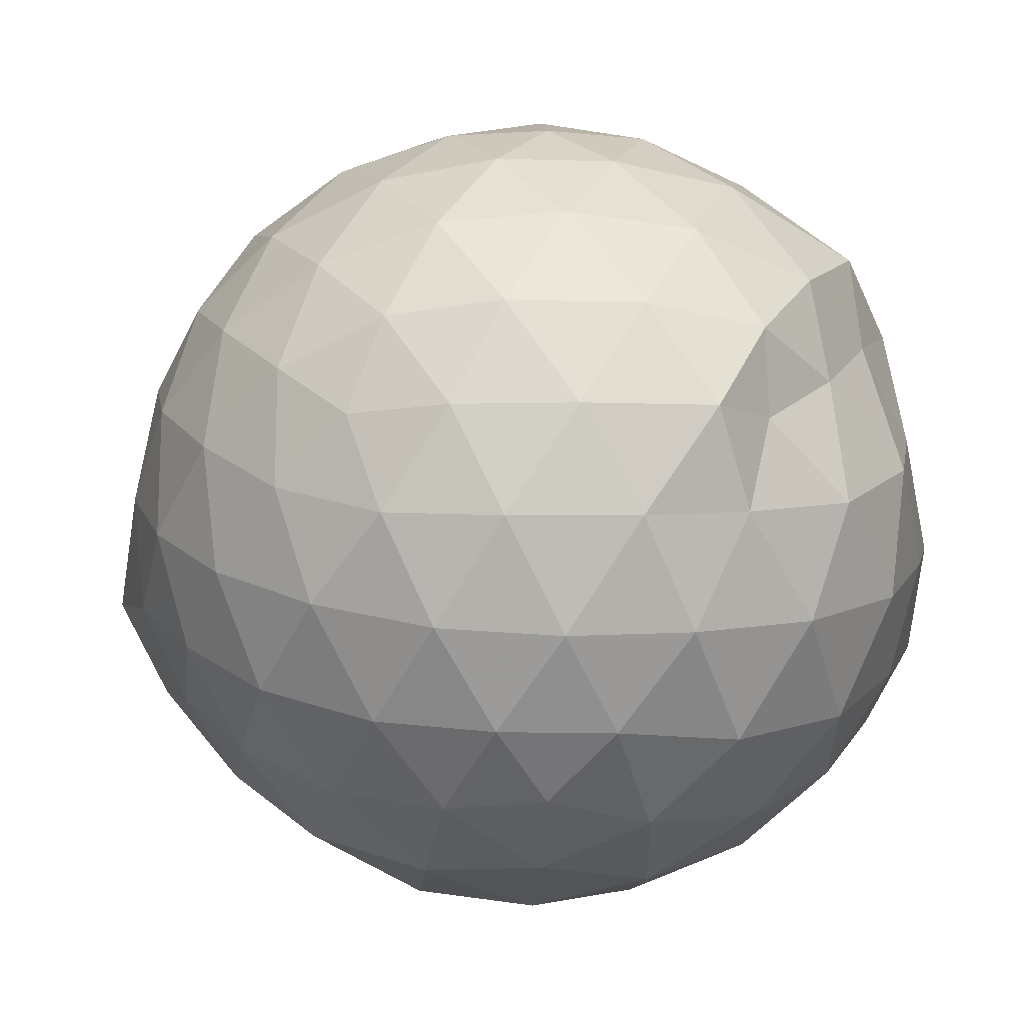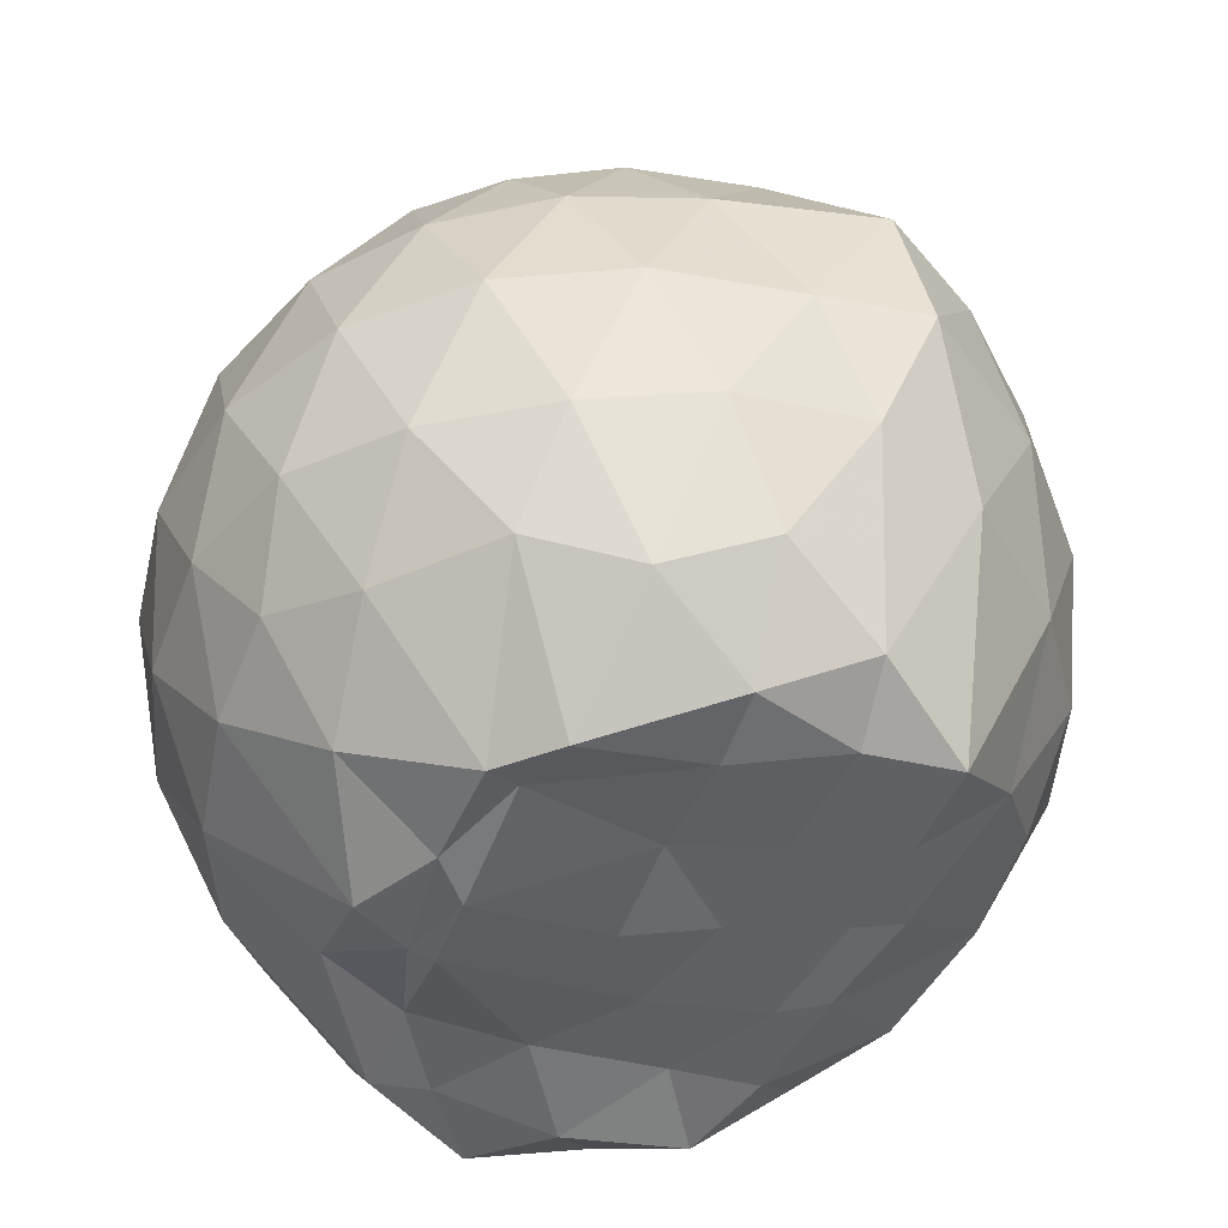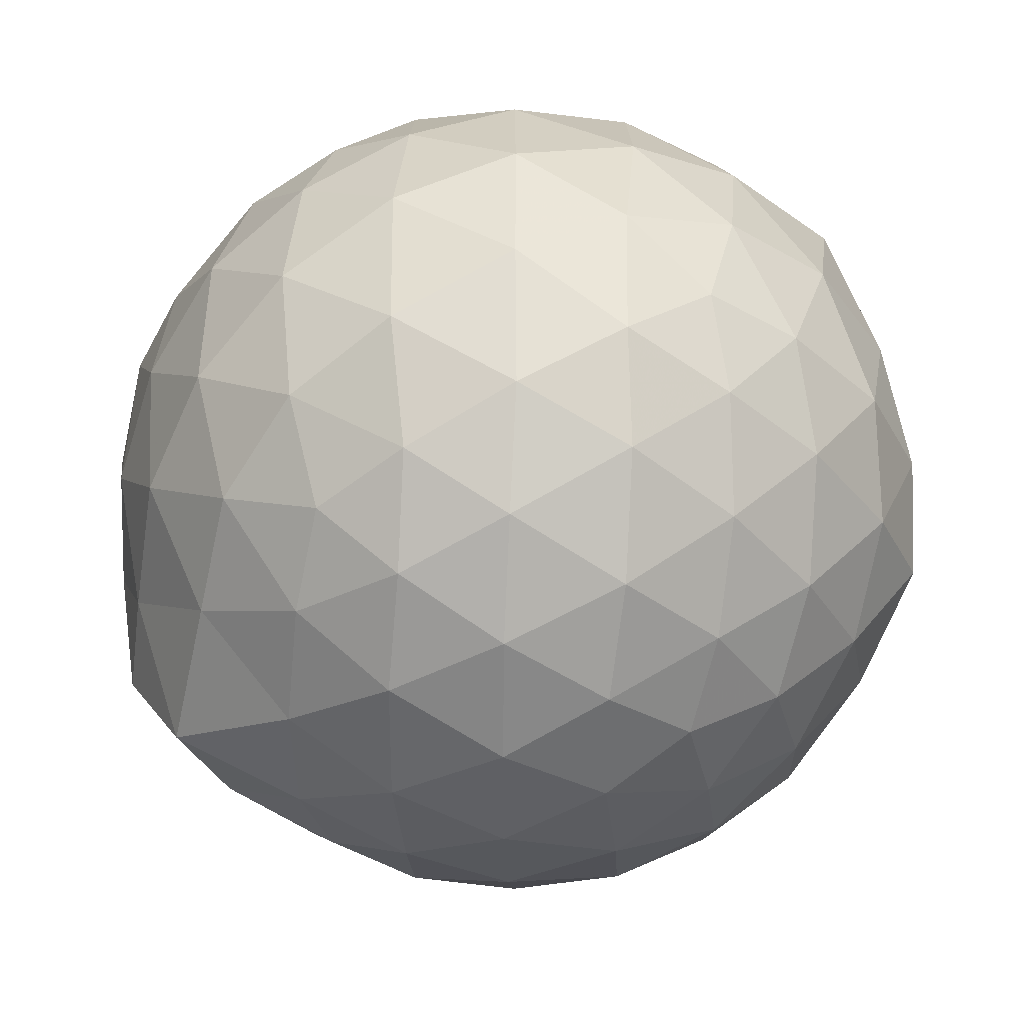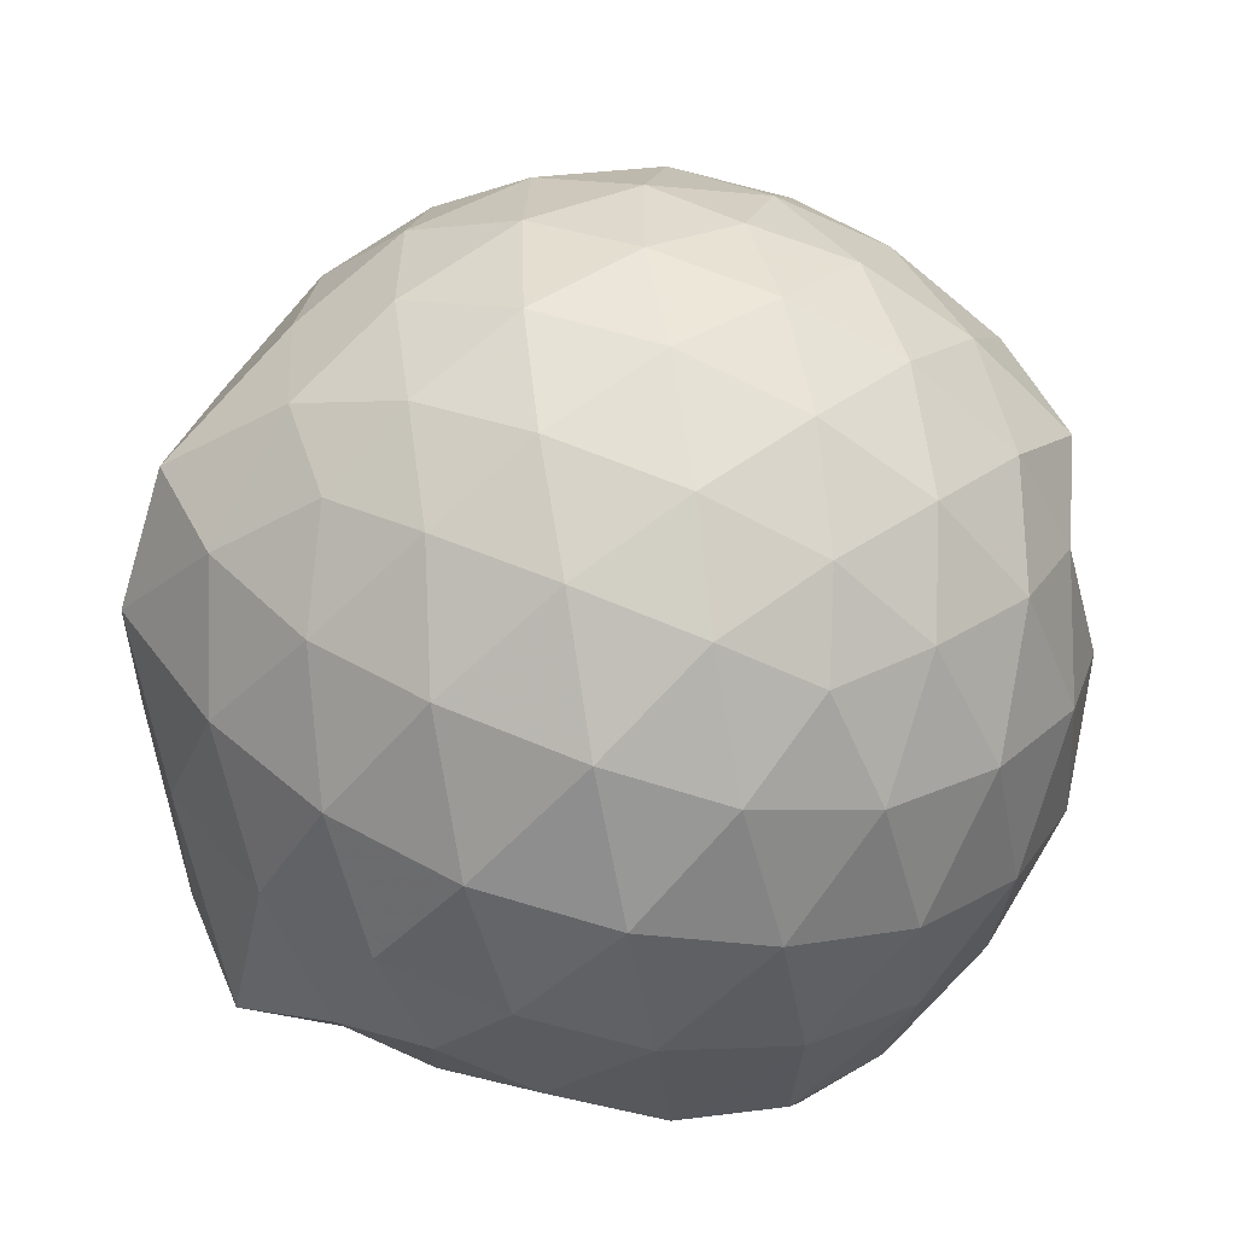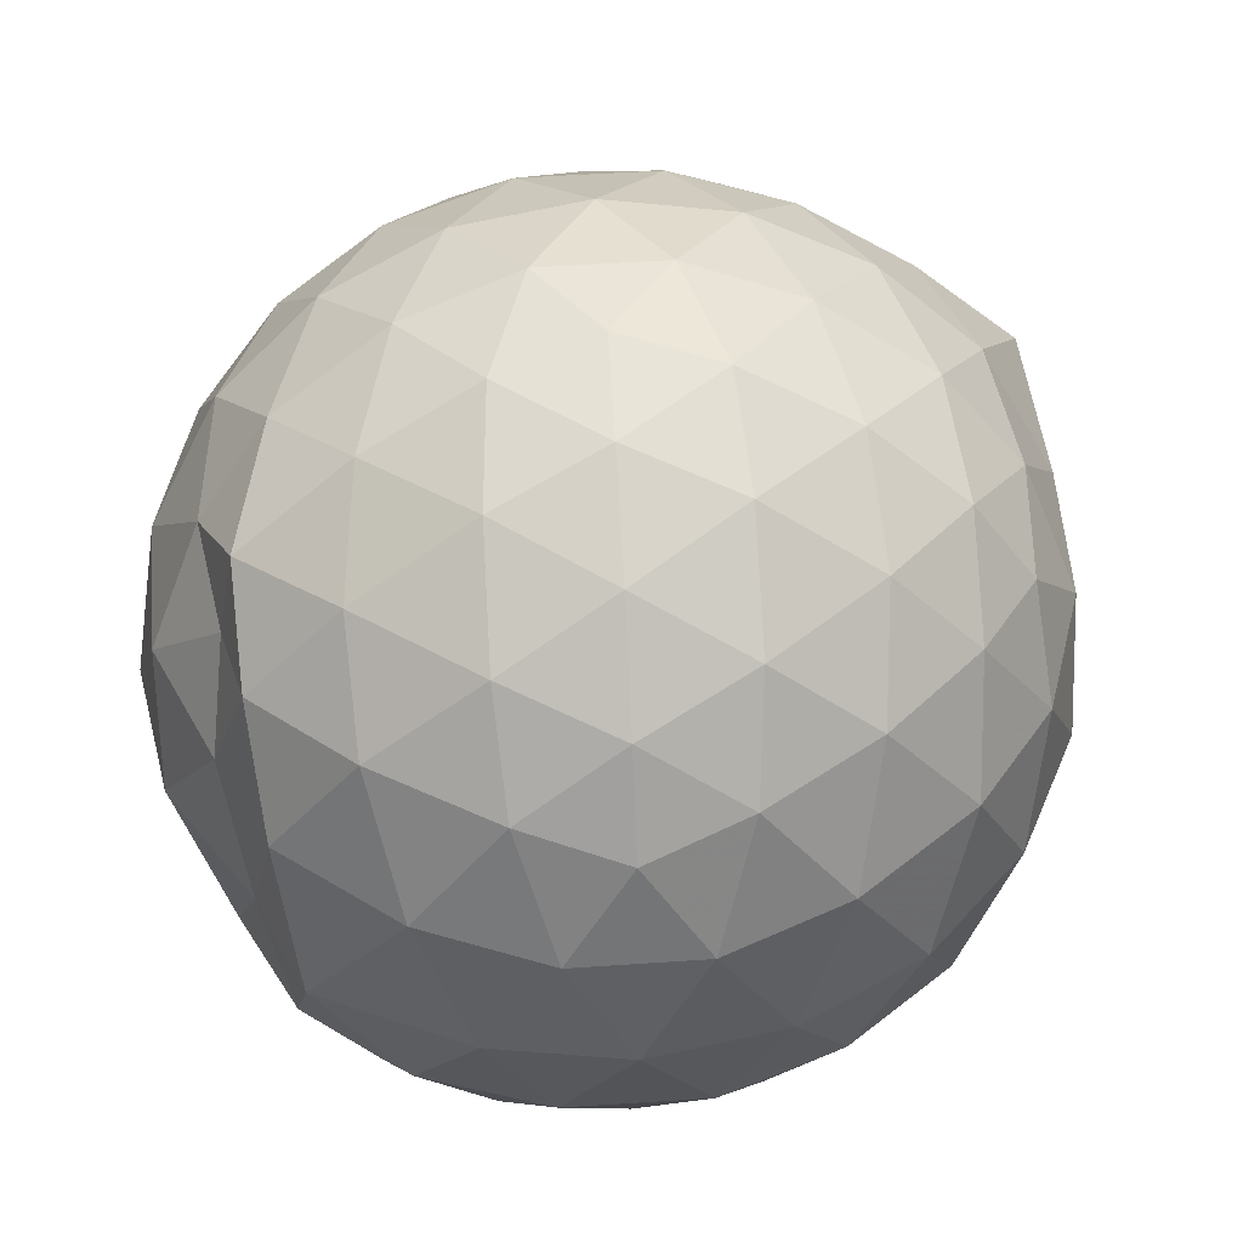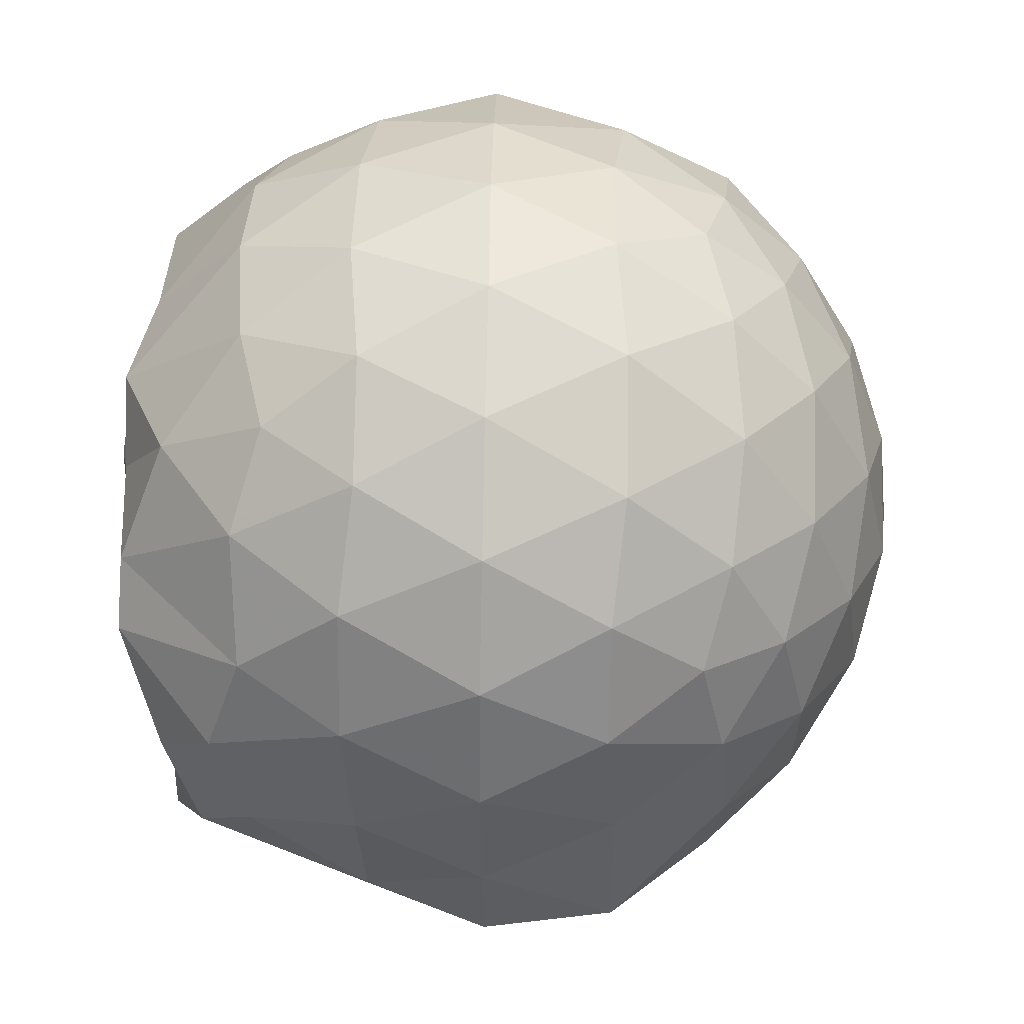
<metadata>
{"format":"obj","ext":"obj","renderer":"f3d","projection":"perspective","resolution":1024,"background":"white","views":[{"elev":-14.4,"azim":24.6,"up":"+Y"},{"elev":-46.4,"azim":-111.9,"up":"+Z"},{"elev":36.0,"azim":-23.7,"up":"+Y"},{"elev":-57.4,"azim":-13.5,"up":"+Y"},{"elev":54.5,"azim":158.1,"up":"+Z"},{"elev":61.6,"azim":-88.8,"up":"+Y"}]}
</metadata>
<code>
v -2.384 -0.336 0.3524
v -2.384 -0.357 -1.453
v -1.573 -0.3107 -0.1507
v -1.559 -0.1142 -0.09516
v -1.707 0.1321 -0.06213
v -1.919 0.3442 -0.08957
v -2.116 0.4778 -0.1462
v -2.352 0.484 -0.08882
v -2.631 0.4283 -0.06435
v -2.89 0.3091 -0.08839
v -3.078 0.163 -0.1457
v -3.158 -0.06152 -0.08912
v -3.199 -0.3444 -0.06539
v -3.178 -0.6175 -0.08874
v -3.084 -0.8393 -0.1463
v -2.893 -0.983 -0.08912
v -2.635 -1.101 -0.06545
v -2.355 -1.157 -0.08944
v -2.122 -1.147 -0.1471
v -1.925 -1.013 -0.09083
v -1.729 -0.8056 -0.06754
v -1.604 -0.5385 -0.09243
v -1.494 -0.1757 -0.3591
v -1.527 0.0691 -0.3338
v -1.713 0.3325 -0.331
v -1.952 0.5084 -0.3587
v -2.227 0.5974 -0.3574
v -2.517 0.5913 -0.3307
v -2.819 0.4919 -0.3291
v -3.056 0.3279 -0.3568
v -3.228 0.09255 -0.3579
v -3.31 -0.1842 -0.3297
v -3.398 -0.5398 -0.3289
v -3.271 -0.772 -0.3579
v -3.061 -1.001 -0.3579
v -2.824 -1.165 -0.3304
v -2.52 -1.263 -0.331
v -2.234 -1.268 -0.359
v -1.958 -1.178 -0.3594
v -1.726 -1.005 -0.3318
v -1.544 -0.7453 -0.3318
v -1.457 -0.4703 -0.36
v -1.496 -0.01262 -0.6407
v -1.523 0.2213 -0.6453
v -1.796 0.4613 -0.6446
v -2.073 0.6012 -0.6438
v -2.379 0.6492 -0.6408
v -2.687 0.6008 -0.6415
v -2.964 0.459 -0.6414
v -3.183 0.2385 -0.6438
v -3.323 -0.03642 -0.6425
v -3.381 -0.361 -0.6399
v -3.418 -0.604 -0.636
v -3.207 -0.9123 -0.6428
v -2.967 -1.133 -0.644
v -2.691 -1.273 -0.643
v -2.381 -1.324 -0.6413
v -2.08 -1.272 -0.6448
v -1.802 -1.132 -0.6454
v -1.585 -0.9119 -0.6451
v -1.445 -0.6354 -0.6452
v -1.405 -0.3282 -0.6447
v -1.523 0.102 -0.9159
v -1.693 0.3281 -0.9266
v -1.942 0.4896 -0.954
v -2.244 0.5878 -0.9549
v -2.532 0.5937 -0.9266
v -2.809 0.5039 -0.9266
v -3.039 0.3248 -0.9585
v -3.213 0.07111 -0.9595
v -3.321 -0.1986 -0.9336
v -3.347 -0.4993 -0.9171
v -3.249 -0.7551 -0.9486
v -3.044 -1.006 -0.9562
v -2.812 -1.177 -0.9281
v -2.536 -1.266 -0.9277
v -2.249 -1.259 -0.9563
v -1.947 -1.16 -0.9567
v -1.71 -0.9972 -0.9301
v -1.542 -0.764 -0.9311
v -1.462 -0.4863 -0.9561
v -1.481 -0.1682 -0.9496
v -1.676 0.1538 -1.157
v -1.875 0.3026 -1.219
v -2.129 0.4203 -1.227
v -2.408 0.4762 -1.203
v -2.646 0.4713 -1.141
v -2.846 0.3311 -1.21
v -3.068 0.1199 -1.196
v -3.159 -0.1113 -1.277
v -3.251 -0.335 -1.197
v -3.165 -0.5645 -1.339
v -3.03 -0.7876 -1.435
v -2.842 -0.9901 -1.256
v -2.649 -1.136 -1.155
v -2.412 -1.134 -1.218
v -2.134 -1.066 -1.289
v -1.88 -0.9543 -1.29
v -1.691 -0.8275 -1.21
v -1.612 -0.6111 -1.353
v -1.578 -0.3319 -1.433
v -1.601 -0.07232 -1.295
v -1.619 -0.3286 0.04881
v -1.765 -0.09021 0.1118
v -1.96 0.1569 0.1087
v -2.16 0.3416 0.04662
v -2.431 0.3088 0.1094
v -2.724 0.2138 0.1103
v -2.963 0.0806 0.04769
v -3.017 -0.186 0.1101
v -3.019 -0.4902 0.1094
v -2.965 -0.7556 0.04647
v -2.727 -0.8871 0.108
v -2.435 -0.9812 0.1087
v -2.161 -1.015 0.04553
v -1.964 -0.8268 0.1082
v -1.778 -0.5748 0.1064
v -1.88 -0.3356 0.2161
v -2.042 -0.08929 0.2586
v -2.229 0.1345 0.2192
v -2.512 0.0614 0.2599
v -2.786 -0.04695 0.2198
v -2.806 -0.3375 0.2591
v -2.787 -0.6276 0.2188
v -2.516 -0.7347 0.259
v -2.23 -0.8069 0.2183
v -2.042 -0.5817 0.2573
v -2.144 -0.3356 0.3235
v -2.309 -0.1097 0.3225
v -2.577 -0.1969 0.324
v -2.578 -0.476 0.3232
v -2.311 -0.5617 0.3229
v -1.778 -0.05566 -1.458
v -2.117 0.1582 -1.448
v -2.335 0.1601 -1.509
v -2.601 0.2964 -1.387
v -2.764 0.05336 -1.496
v -2.891 -0.06033 -1.505
v -3.063 -0.3482 -1.422
v -2.995 -0.5875 -1.428
v -2.798 -0.7911 -1.431
v -2.599 -0.8681 -1.431
v -2.332 -0.8332 -1.435
v -2.044 -0.8077 -1.44
v -1.808 -0.7496 -1.451
v -1.754 -0.4773 -1.459
v -1.746 -0.1999 -1.412
v -1.963 -0.0647 -1.409
v -2.262 0.02675 -1.509
v -2.522 0.0587 -1.505
v -2.735 -0.02282 -1.478
v -2.889 -0.3533 -1.448
v -2.702 -0.5743 -1.421
v -2.533 -0.7827 -1.414
v -2.253 -0.7472 -1.424
v -1.984 -0.6286 -1.404
v -1.967 -0.3303 -1.419
v -2.268 -0.02889 -1.529
v -2.44 -0.02306 -1.53
v -2.62 -0.3566 -1.417
v -2.448 -0.5476 -1.423
v -2.189 -0.4828 -1.426
f 3 23 4
f 4 23 24
f 4 24 5
f 5 24 25
f 5 25 6
f 6 25 26
f 6 26 7
f 7 26 27
f 7 27 8
f 8 27 28
f 8 28 9
f 9 28 29
f 9 29 10
f 10 29 30
f 10 30 11
f 11 30 31
f 11 31 12
f 12 31 32
f 12 32 13
f 13 32 33
f 13 33 14
f 14 33 34
f 14 34 15
f 15 34 35
f 15 35 16
f 16 35 36
f 16 36 17
f 17 36 37
f 17 37 18
f 18 37 38
f 18 38 19
f 19 38 39
f 19 39 20
f 20 39 40
f 20 40 21
f 21 40 41
f 21 41 22
f 22 41 42
f 22 42 3
f 3 42 23
f 23 43 24
f 24 43 44
f 24 44 25
f 25 44 45
f 25 45 26
f 26 45 46
f 26 46 27
f 27 46 47
f 27 47 28
f 28 47 48
f 28 48 29
f 29 48 49
f 29 49 30
f 30 49 50
f 30 50 31
f 31 50 51
f 31 51 32
f 32 51 52
f 32 52 33
f 33 52 53
f 33 53 34
f 34 53 54
f 34 54 35
f 35 54 55
f 35 55 36
f 36 55 56
f 36 56 37
f 37 56 57
f 37 57 38
f 38 57 58
f 38 58 39
f 39 58 59
f 39 59 40
f 40 59 60
f 40 60 41
f 41 60 61
f 41 61 42
f 42 61 62
f 42 62 23
f 23 62 43
f 43 63 44
f 44 63 64
f 44 64 45
f 45 64 65
f 45 65 46
f 46 65 66
f 46 66 47
f 47 66 67
f 47 67 48
f 48 67 68
f 48 68 49
f 49 68 69
f 49 69 50
f 50 69 70
f 50 70 51
f 51 70 71
f 51 71 52
f 52 71 72
f 52 72 53
f 53 72 73
f 53 73 54
f 54 73 74
f 54 74 55
f 55 74 75
f 55 75 56
f 56 75 76
f 56 76 57
f 57 76 77
f 57 77 58
f 58 77 78
f 58 78 59
f 59 78 79
f 59 79 60
f 60 79 80
f 60 80 61
f 61 80 81
f 61 81 62
f 62 81 82
f 62 82 43
f 43 82 63
f 63 83 64
f 64 83 84
f 64 84 65
f 65 84 85
f 65 85 66
f 66 85 86
f 66 86 67
f 67 86 87
f 67 87 68
f 68 87 88
f 68 88 69
f 69 88 89
f 69 89 70
f 70 89 90
f 70 90 71
f 71 90 91
f 71 91 72
f 72 91 92
f 72 92 73
f 73 92 93
f 73 93 74
f 74 93 94
f 74 94 75
f 75 94 95
f 75 95 76
f 76 95 96
f 76 96 77
f 77 96 97
f 77 97 78
f 78 97 98
f 78 98 79
f 79 98 99
f 79 99 80
f 80 99 100
f 80 100 81
f 81 100 101
f 81 101 82
f 82 101 102
f 82 102 63
f 63 102 83
f 103 104 118
f 104 119 118
f 104 105 119
f 105 120 119
f 105 106 120
f 106 107 120
f 107 121 120
f 107 108 121
f 108 122 121
f 108 109 122
f 109 110 122
f 110 123 122
f 110 111 123
f 111 124 123
f 111 112 124
f 112 113 124
f 113 125 124
f 113 114 125
f 114 126 125
f 114 115 126
f 115 116 126
f 116 127 126
f 116 117 127
f 117 118 127
f 117 103 118
f 118 119 128
f 119 129 128
f 119 120 129
f 120 121 129
f 121 130 129
f 121 122 130
f 122 123 130
f 123 131 130
f 123 124 131
f 124 125 131
f 125 132 131
f 125 126 132
f 126 127 132
f 127 128 132
f 127 118 128
f 133 148 134
f 134 148 149
f 134 149 135
f 135 149 150
f 135 150 136
f 136 150 137
f 137 150 151
f 137 151 138
f 138 151 152
f 138 152 139
f 139 152 140
f 140 152 153
f 140 153 141
f 141 153 154
f 141 154 142
f 142 154 143
f 143 154 155
f 143 155 144
f 144 155 156
f 144 156 145
f 145 156 146
f 146 156 157
f 146 157 147
f 147 157 148
f 147 148 133
f 148 158 149
f 149 158 159
f 149 159 150
f 150 159 151
f 151 159 160
f 151 160 152
f 152 160 153
f 153 160 161
f 153 161 154
f 154 161 155
f 155 161 162
f 155 162 156
f 156 162 157
f 157 162 158
f 157 158 148
f 3 4 103
f 103 4 104
f 4 5 104
f 104 5 105
f 5 6 105
f 105 6 106
f 6 7 106
f 7 8 106
f 106 8 107
f 8 9 107
f 107 9 108
f 9 10 108
f 108 10 109
f 10 11 109
f 11 12 109
f 109 12 110
f 12 13 110
f 110 13 111
f 13 14 111
f 111 14 112
f 14 15 112
f 15 16 112
f 112 16 113
f 16 17 113
f 113 17 114
f 17 18 114
f 114 18 115
f 18 19 115
f 19 20 115
f 115 20 116
f 20 21 116
f 116 21 117
f 21 22 117
f 117 22 103
f 22 3 103
f 83 133 84
f 84 133 134
f 84 134 85
f 85 134 135
f 85 135 86
f 86 135 136
f 86 136 87
f 87 136 88
f 88 136 137
f 88 137 89
f 89 137 138
f 89 138 90
f 90 138 139
f 90 139 91
f 91 139 92
f 92 139 140
f 92 140 93
f 93 140 141
f 93 141 94
f 94 141 142
f 94 142 95
f 95 142 96
f 96 142 143
f 96 143 97
f 97 143 144
f 97 144 98
f 98 144 145
f 98 145 99
f 99 145 100
f 100 145 146
f 100 146 101
f 101 146 147
f 101 147 102
f 102 147 133
f 102 133 83
f 128 129 1
f 129 130 1
f 130 131 1
f 131 132 1
f 132 128 1
f 159 158 2
f 160 159 2
f 161 160 2
f 162 161 2
f 158 162 2

</code>
